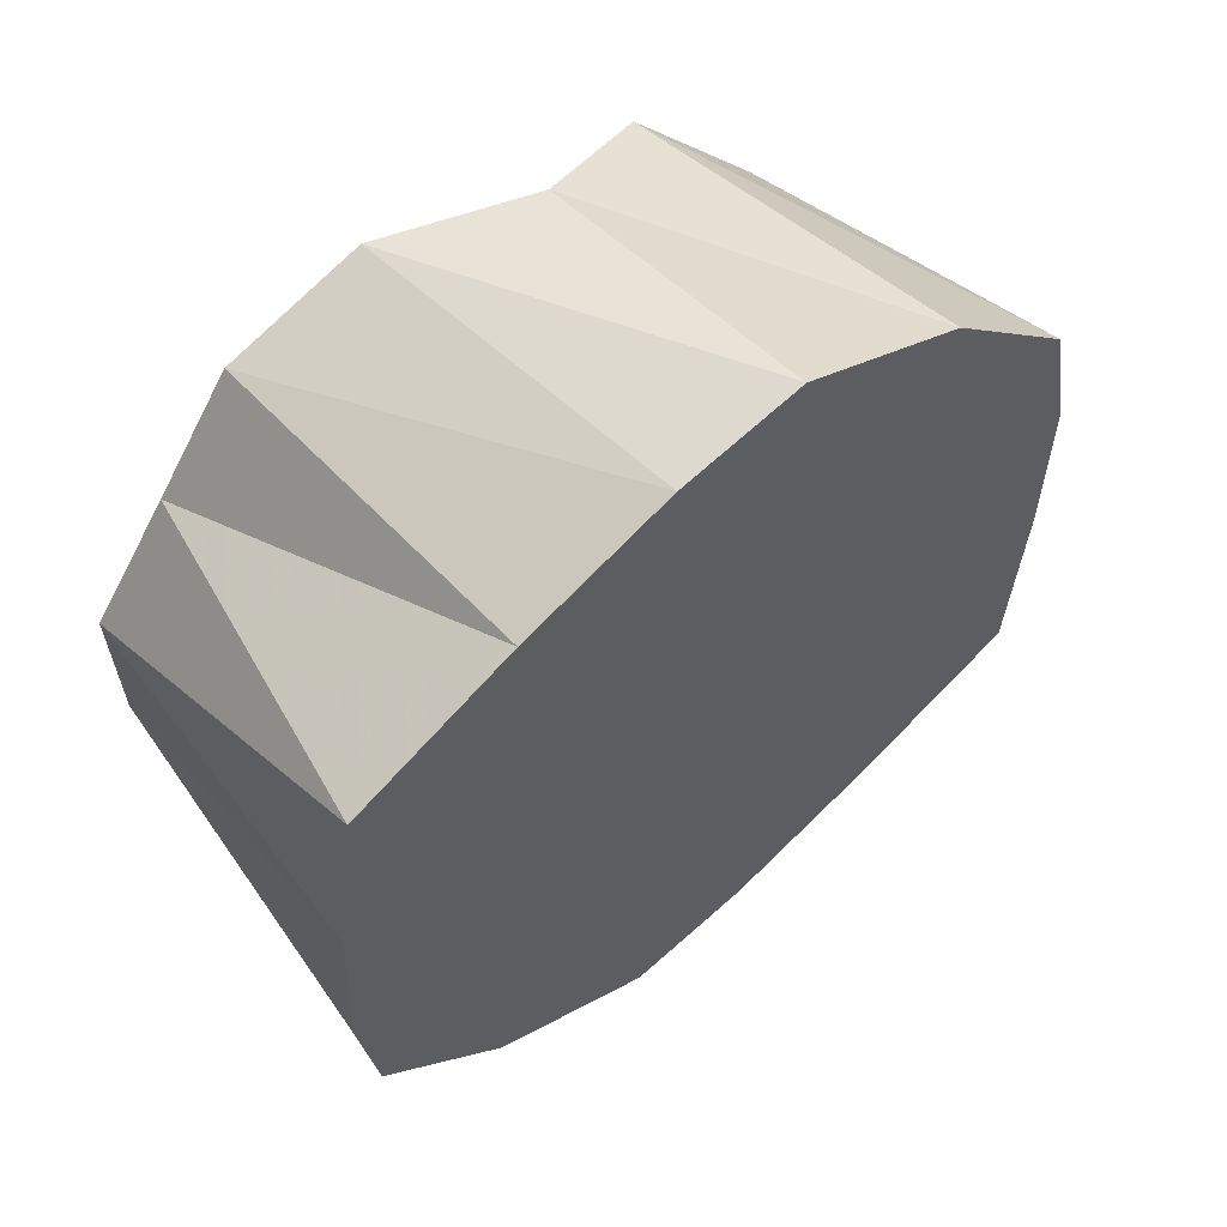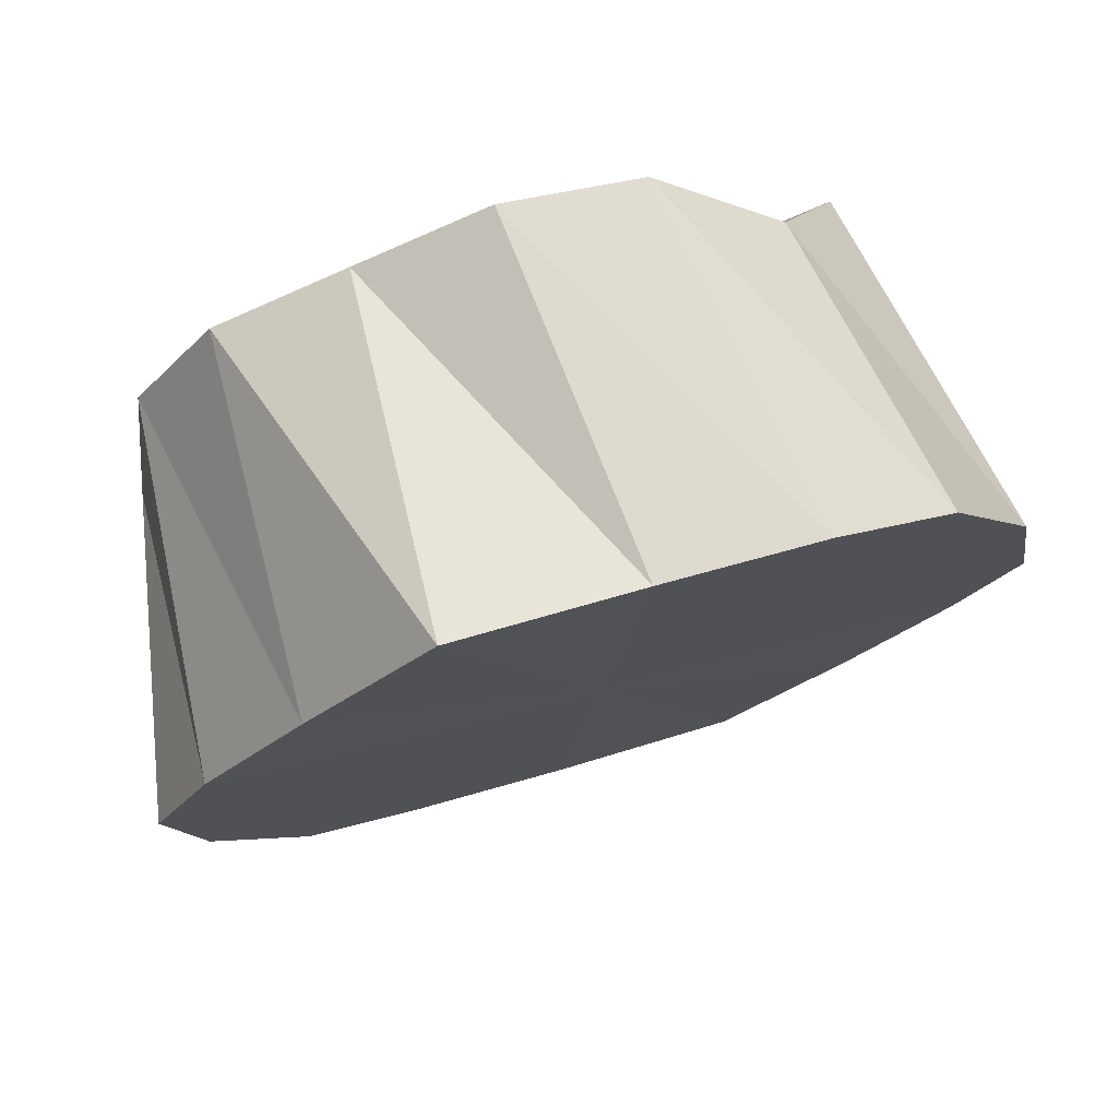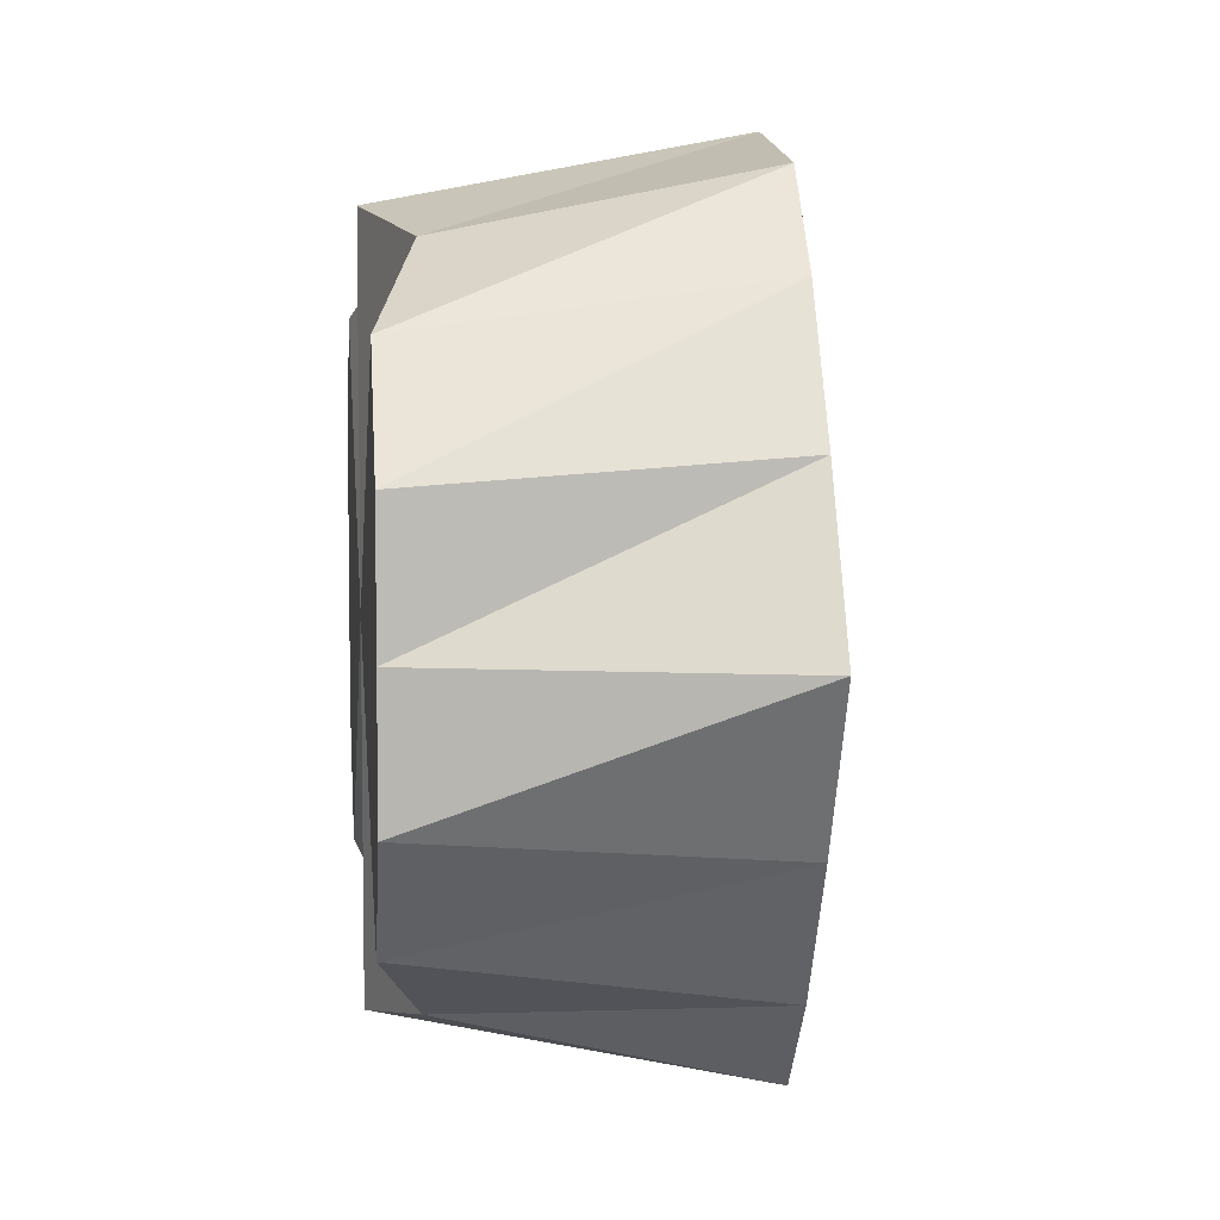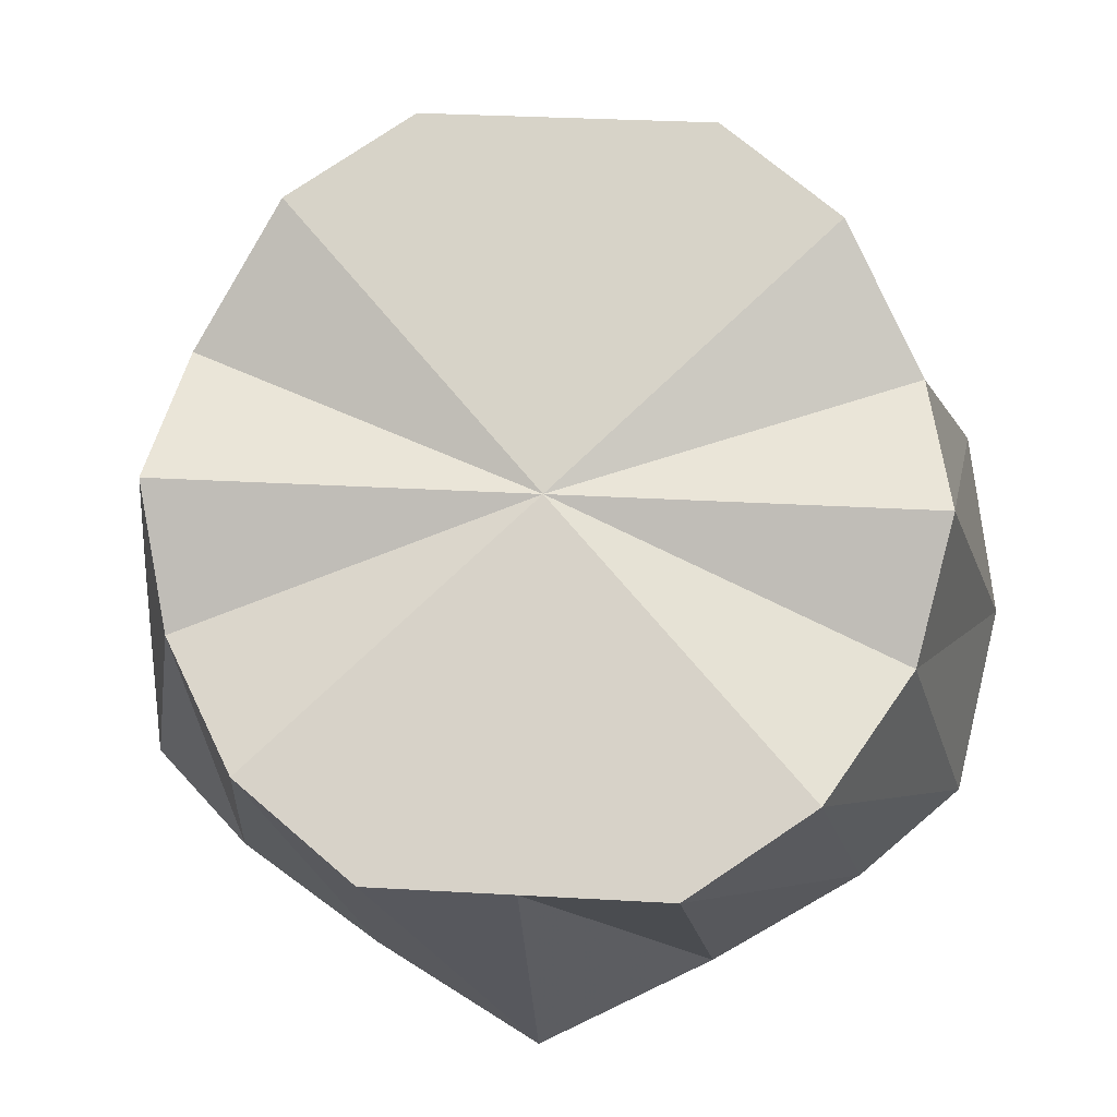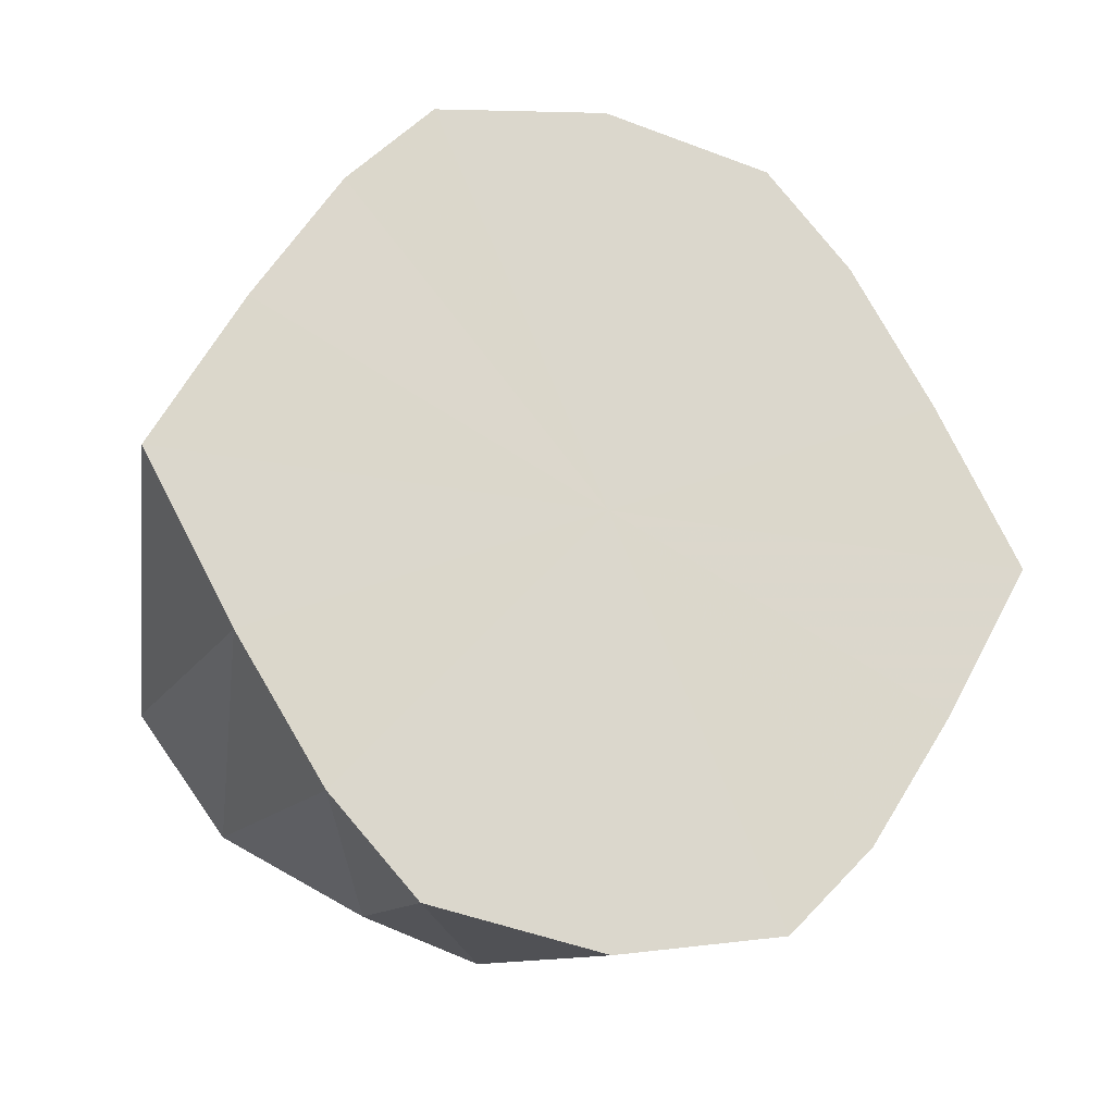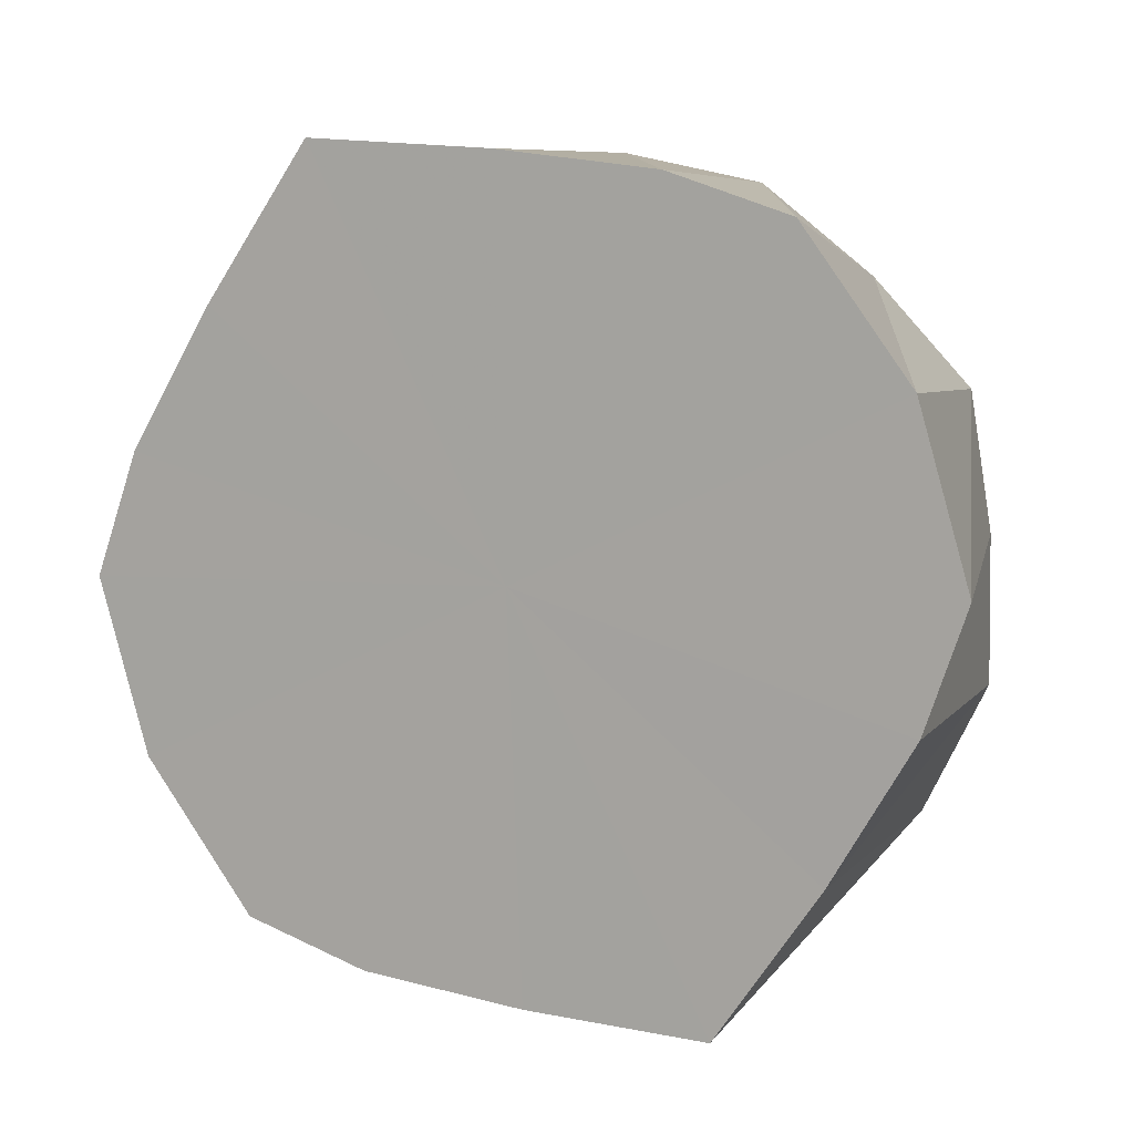
<metadata>
{"format":"obj","ext":"obj","renderer":"f3d","projection":"perspective","resolution":1024,"background":"white","views":[{"elev":-54.6,"azim":-26.1,"up":"+Y"},{"elev":-55.3,"azim":-64.1,"up":"+Y"},{"elev":6.7,"azim":-51.5,"up":"+Z"},{"elev":30.1,"azim":-85.1,"up":"+Y"},{"elev":-20.6,"azim":23.9,"up":"+Z"},{"elev":-41.8,"azim":125.3,"up":"+Y"}]}
</metadata>
<code>
o 22933
v 2161 1874 13.77
v 2161 1874 13.76
v 2161 1874 13.76
v 2161 1874 13.75
v 2161 1874 13.75
v 2161 1874 13.76
v 2161 1874 13.73
v 2161 1874 13.74
v 2161 1874 13.75
v 2161 1874 13.7
v 2161 1874 13.7
v 2161 1874 13.72
v 2161 1874 13.67
v 2161 1874 13.7
v 2161 1874 13.7
v 2161 1874 13.65
v 2161 1874 13.68
v 2161 1874 13.64
v 2161 1874 13.66
v 2161 1874 13.74
v 2161 1874 13.72
v 2161 1874 13.66
v 2161 1874 13.68
v 2161 1874 13.64
v 2161 1874 13.65
v 2161 1874 13.63
v 2161 1874 13.64
v 2161 1874 13.64
v 2161 1874 13.63
v 2161 1874 13.64
v 2161 1874 13.65
v 2161 1874 13.65
v 2161 1874 13.67
v 2161 1874 13.66
v 2161 1874 13.65
v 2161 1874 13.7
v 2161 1874 13.68
v 2161 1874 13.73
v 2161 1874 13.7
v 2161 1874 13.7
v 2161 1874 13.75
v 2161 1874 13.72
v 2161 1874 13.76
v 2161 1874 13.74
v 2161 1874 13.75
v 2161 1874 13.76
v 2161 1874 13.77
v 2161 1874 13.68
v 2161 1874 13.66
v 2161 1874 13.7
v 2161 1874 13.72
v 2161 1874 13.74
v 2161 1874 13.7
v 2161 1874 13.73
v 2161 1874 13.72
v 2161 1874 13.74
v 2161 1874 13.67
v 2161 1874 13.68
v 2161 1874 13.7
v 2161 1874 13.65
v 2161 1874 13.66
v 2161 1874 13.67
v 2161 1874 13.68
v 2161 1874 13.66
v 2161 1874 13.73
v 2161 1874 13.72
v 2161 1874 13.7
v 2161 1874 13.75
v 2161 1874 13.74
v 2161 1874 13.77
v 2161 1874 13.7
v 2161 1874 13.76
v 2161 1874 13.75
v 2161 1874 13.76
v 2161 1874 13.73
v 2161 1874 13.75
v 2161 1874 13.7
v 2161 1874 13.73
v 2161 1874 13.67
v 2161 1874 13.7
v 2161 1874 13.65
v 2161 1874 13.67
v 2161 1874 13.64
v 2161 1874 13.65
v 2161 1874 13.63
v 2161 1874 13.64
f 1 2 3
f 2 4 5
f 6 5 3
f 4 7 8
f 9 8 5
f 5 8 10
f 3 5 10
f 7 11 12
f 11 13 14
f 15 14 12
f 12 14 10
f 13 16 17
f 16 18 19
f 20 21 10
f 22 23 10
f 24 25 19
f 19 25 10
f 18 26 25
f 26 27 28
f 29 28 25
f 25 28 10
f 30 31 28
f 28 31 10
f 27 32 31
f 32 33 34
f 35 34 31
f 31 34 10
f 33 36 37
f 36 38 39
f 37 39 10
f 40 39 37
f 38 41 42
f 41 43 44
f 43 1 45
f 46 45 44
f 44 45 10
f 47 3 45
f 45 3 10
f 48 49 10
f 50 48 10
f 51 52 10
f 53 51 10
f 54 55 56
f 57 58 59
f 60 61 58
f 62 63 64
f 65 66 67
f 68 69 66
f 70 71 72
f 72 71 73
f 74 71 70
f 73 71 75
f 76 71 74
f 75 71 77
f 78 71 76
f 77 71 79
f 80 71 78
f 79 71 81
f 82 71 80
f 81 71 83
f 84 71 82
f 83 71 85
f 86 71 84
f 85 71 86

</code>
